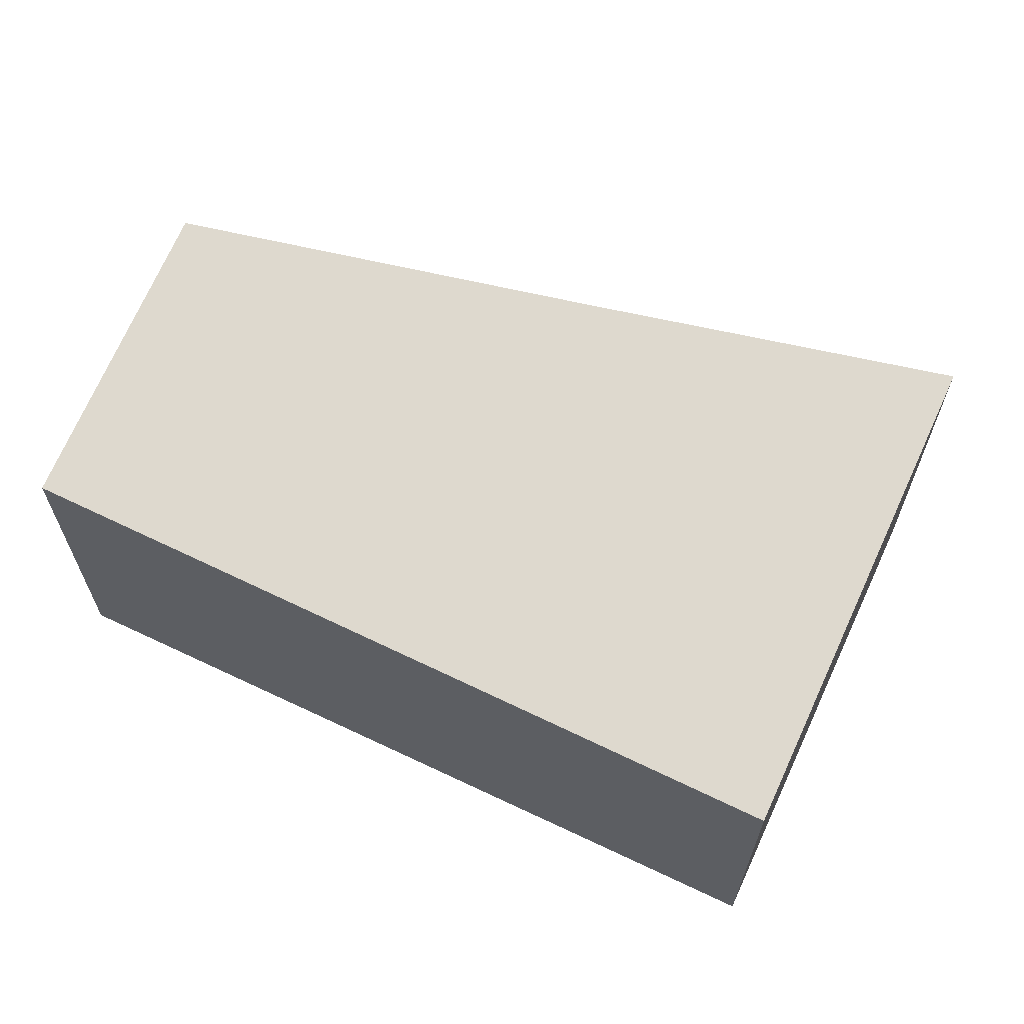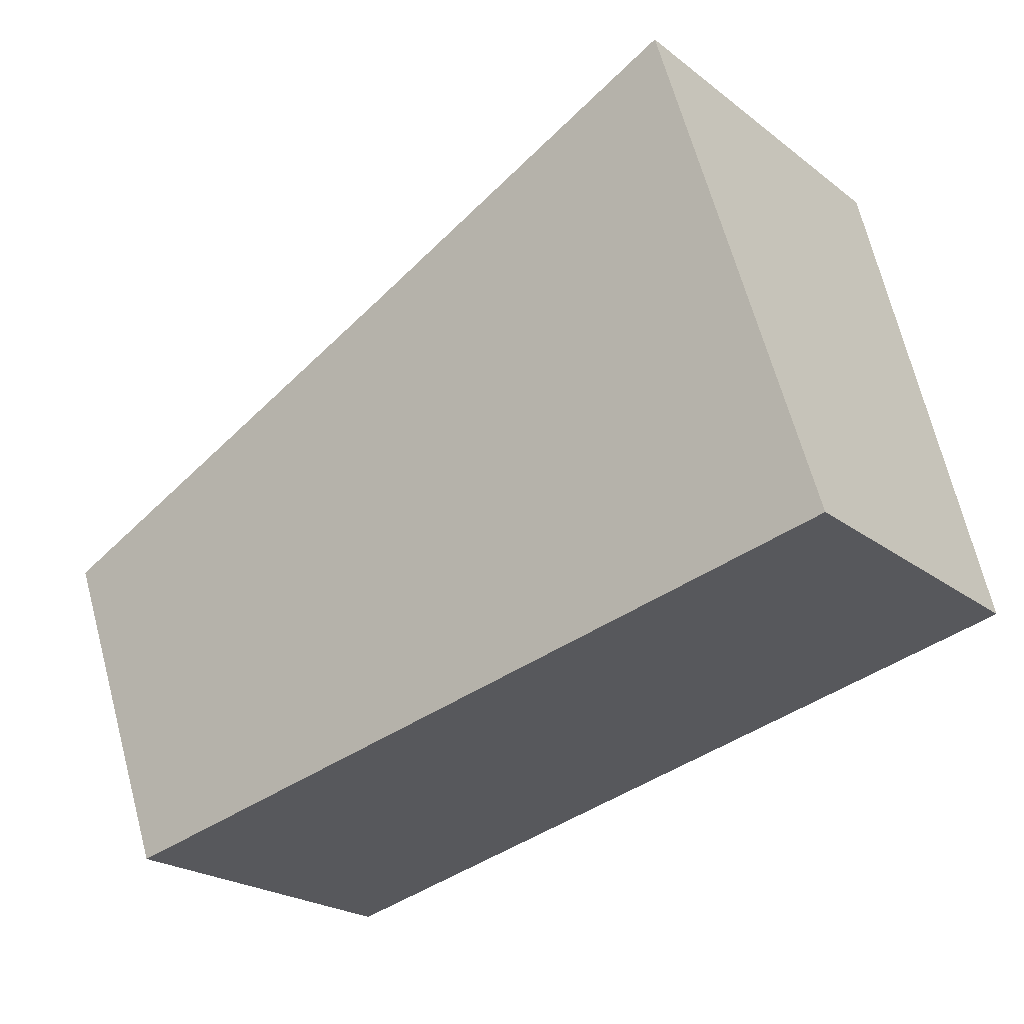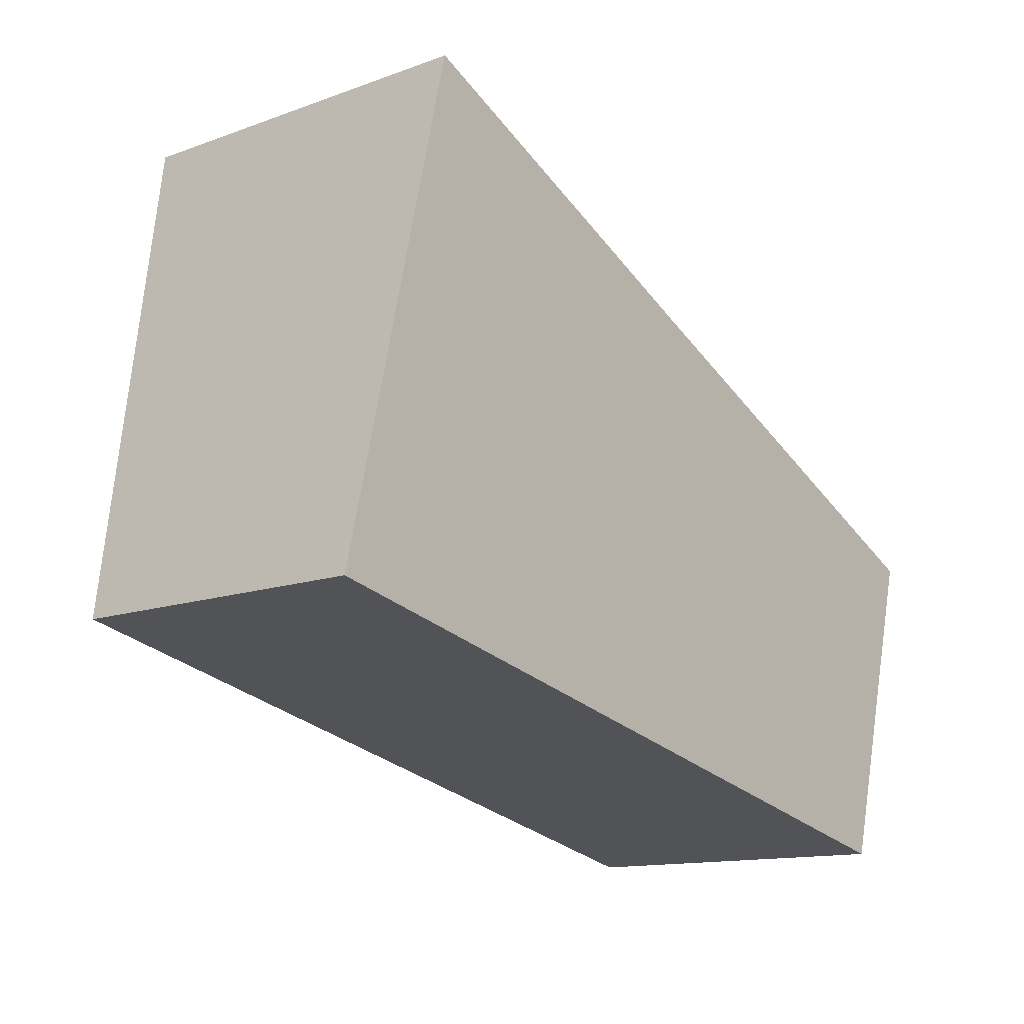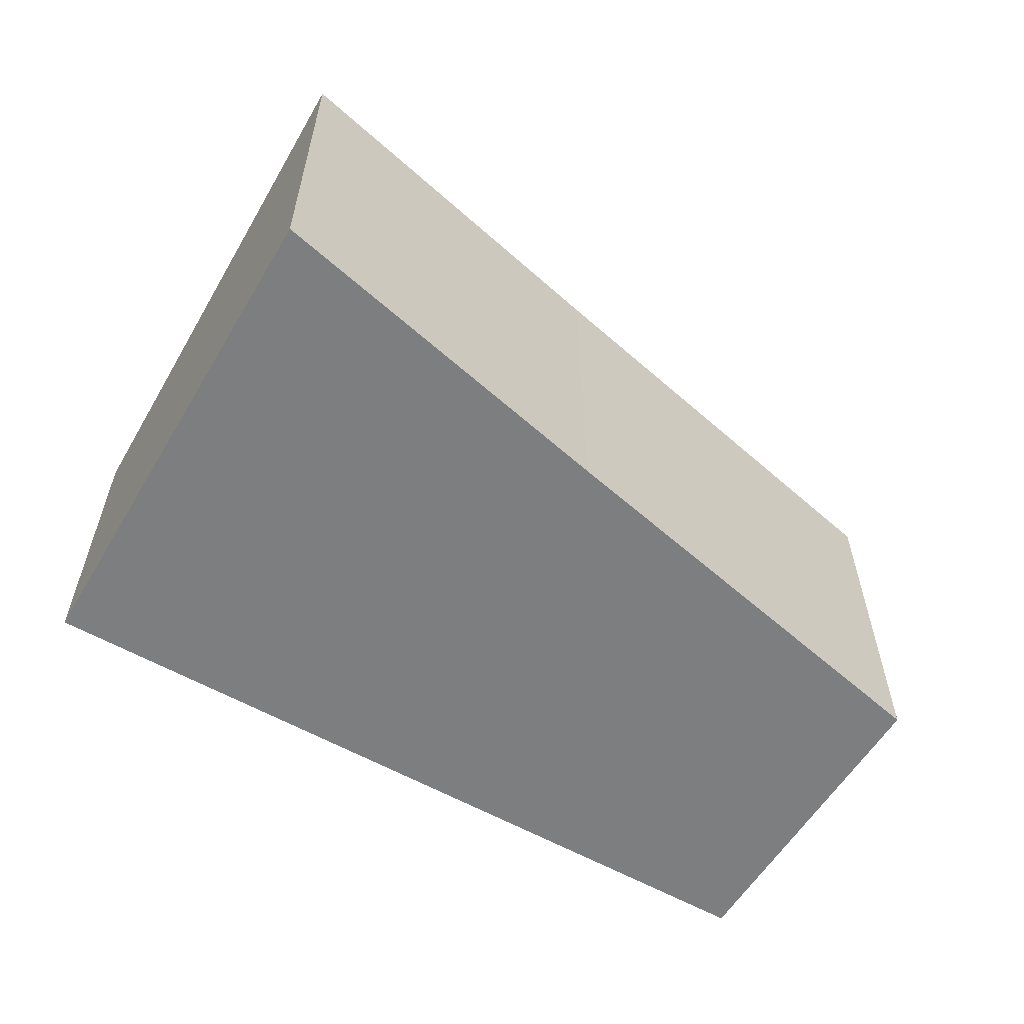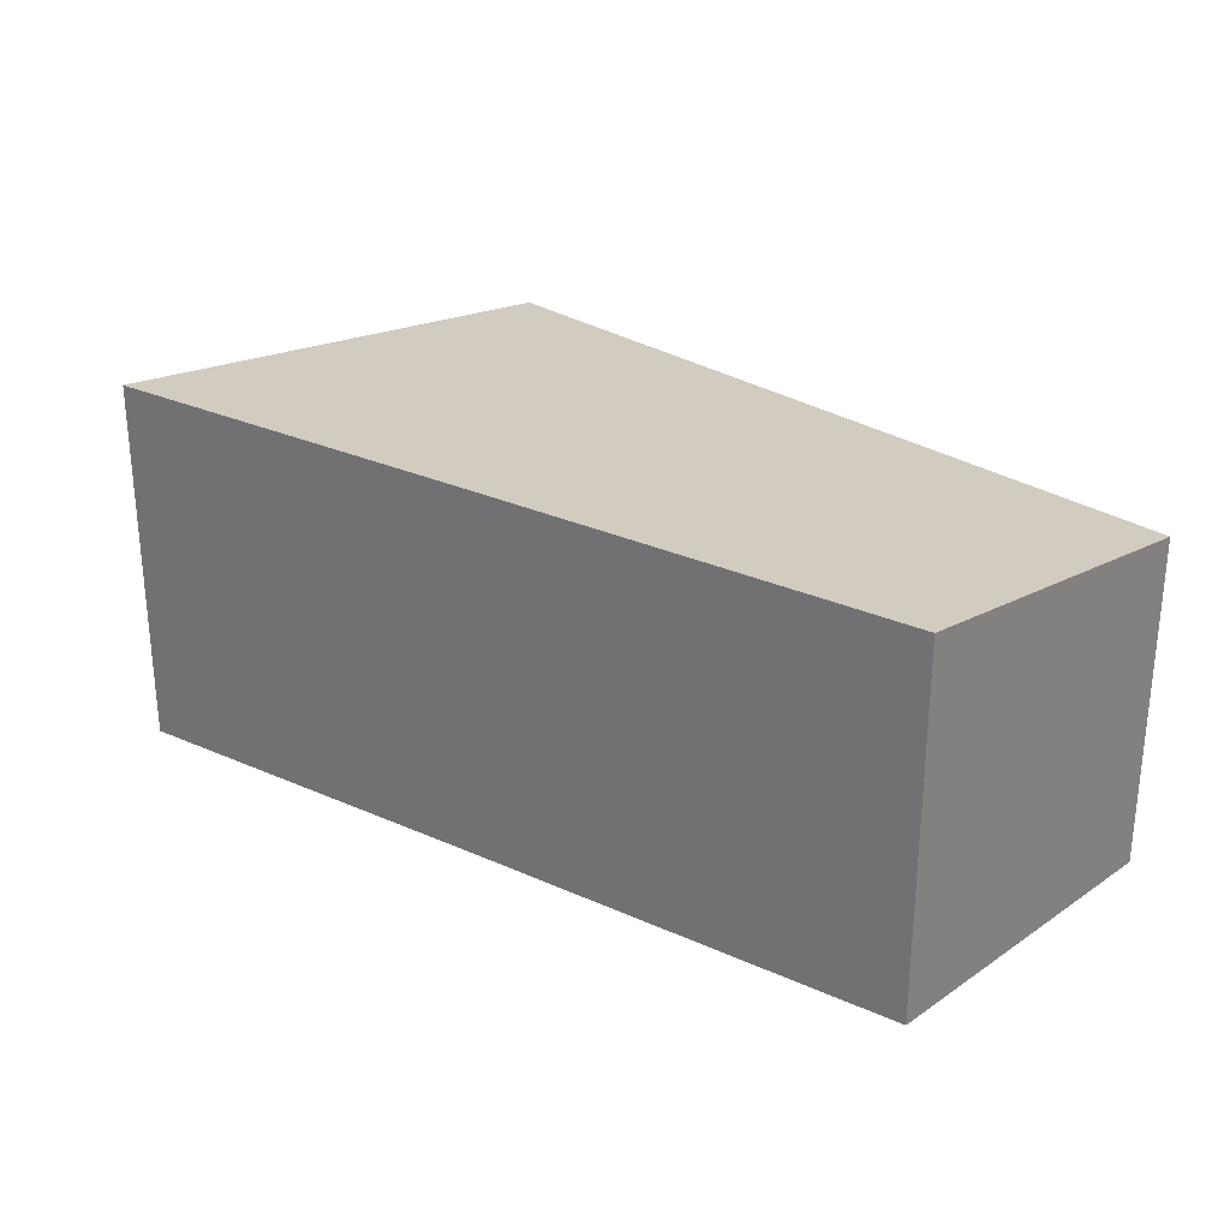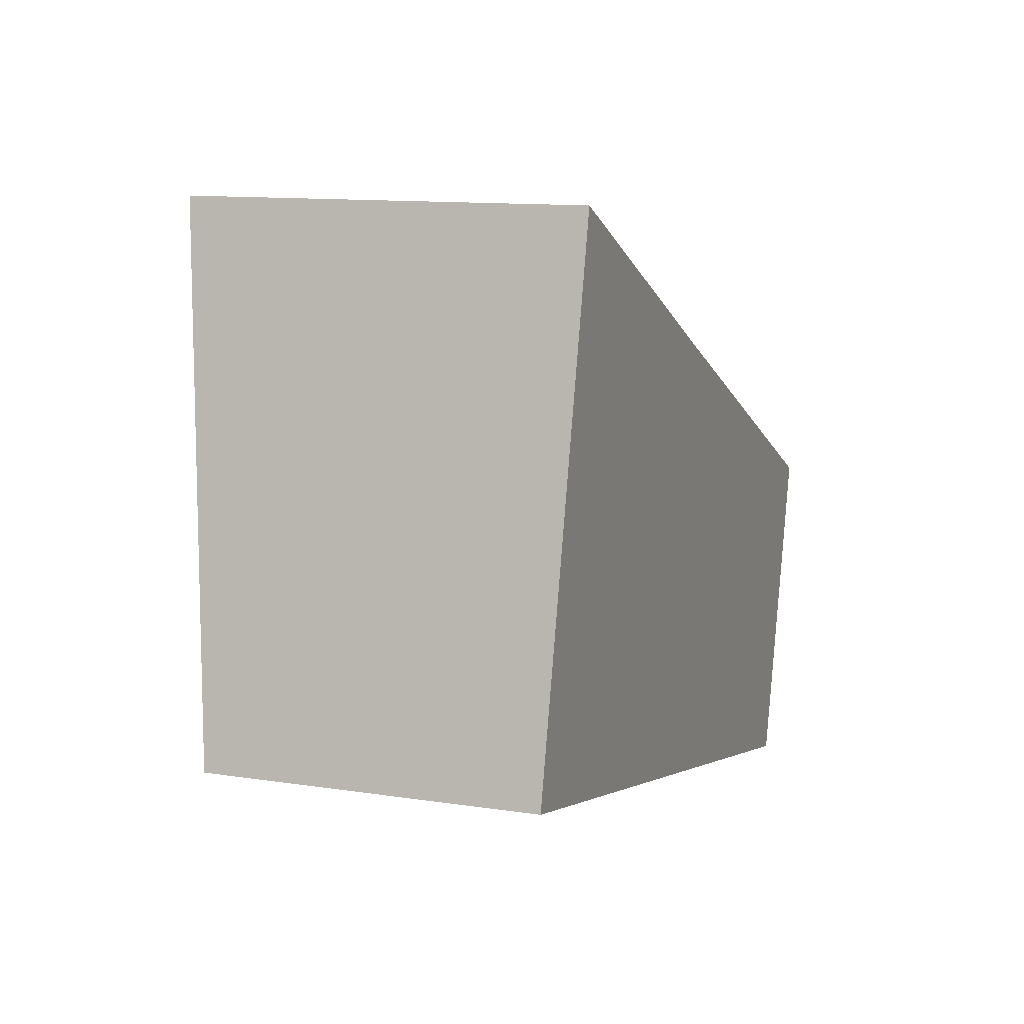
<metadata>
{"format":"obj","ext":"obj","renderer":"f3d","projection":"perspective","resolution":1024,"background":"white","views":[{"elev":64.0,"azim":-141.6,"up":"+Y"},{"elev":-23.1,"azim":-141.7,"up":"+Z"},{"elev":-13.0,"azim":-50.2,"up":"+Z"},{"elev":-59.3,"azim":-17.2,"up":"+Y"},{"elev":29.2,"azim":58.8,"up":"+Y"},{"elev":11.8,"azim":-69.6,"up":"+Z"}]}
</metadata>
<code>
v  10.25 4.352 -2.327
v  5.983 4.867 4.297
v  11.33 4.87 1.805
v  5.245 4.215 -1.19
v  1.517 4.869 6.417
v  0.273 4.215 1.154
v  0 4.072 2.493e-16
v  10.25 1.425e-16 -2.327
v  5.245 7.287e-17 -1.19
v  0 0 0
v  1.517 -3.929e-16 6.417
v  0.273 -7.066e-17 1.154
v  5.983 -2.631e-16 4.297
v  11.33 -1.105e-16 1.805
g defaultobject
f 1 2 3
f 2 1 4
f 2 4 5
f 5 4 6
f 6 4 7
f 8 4 1
f 4 8 9
f 4 9 7
f 7 9 10
f 10 6 7
f 6 10 5
f 5 10 11
f 11 10 12
f 11 2 5
f 2 11 13
f 2 13 3
f 3 13 14
f 14 1 3
f 1 14 8
f 9 12 10
f 12 9 11
f 11 9 8
f 11 8 13
f 13 8 14

</code>
